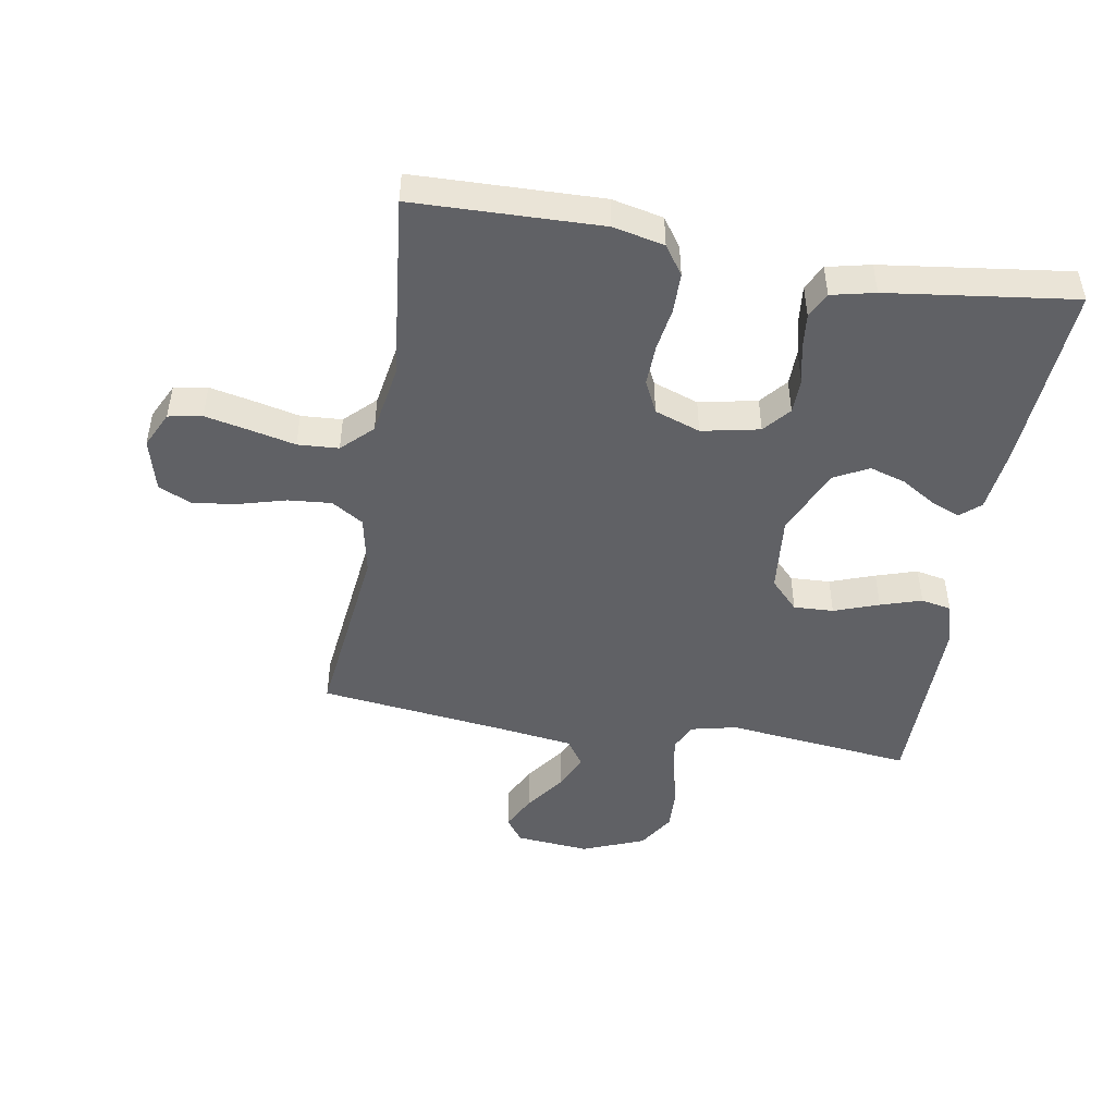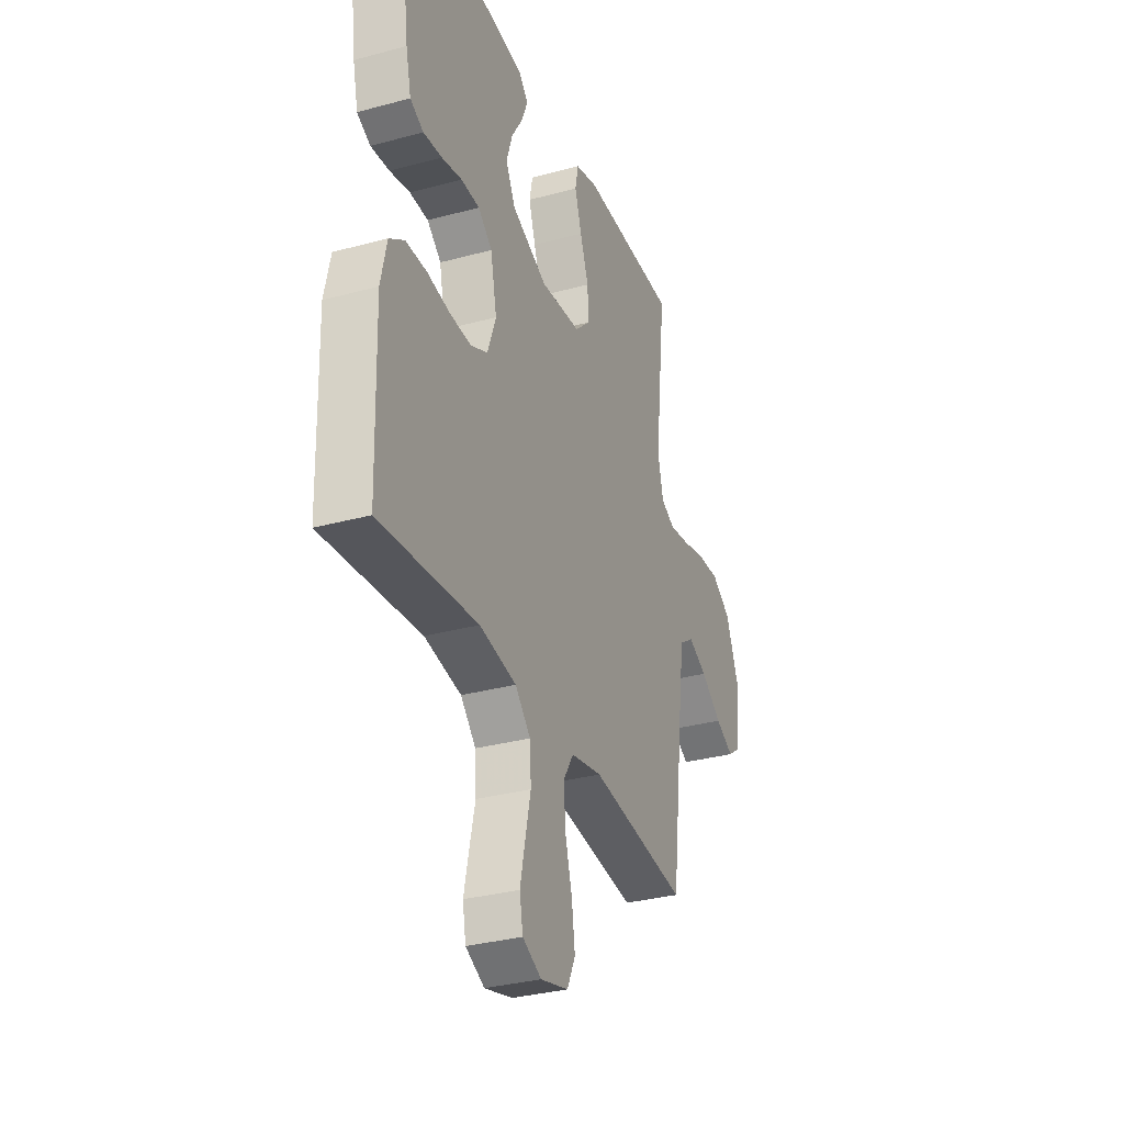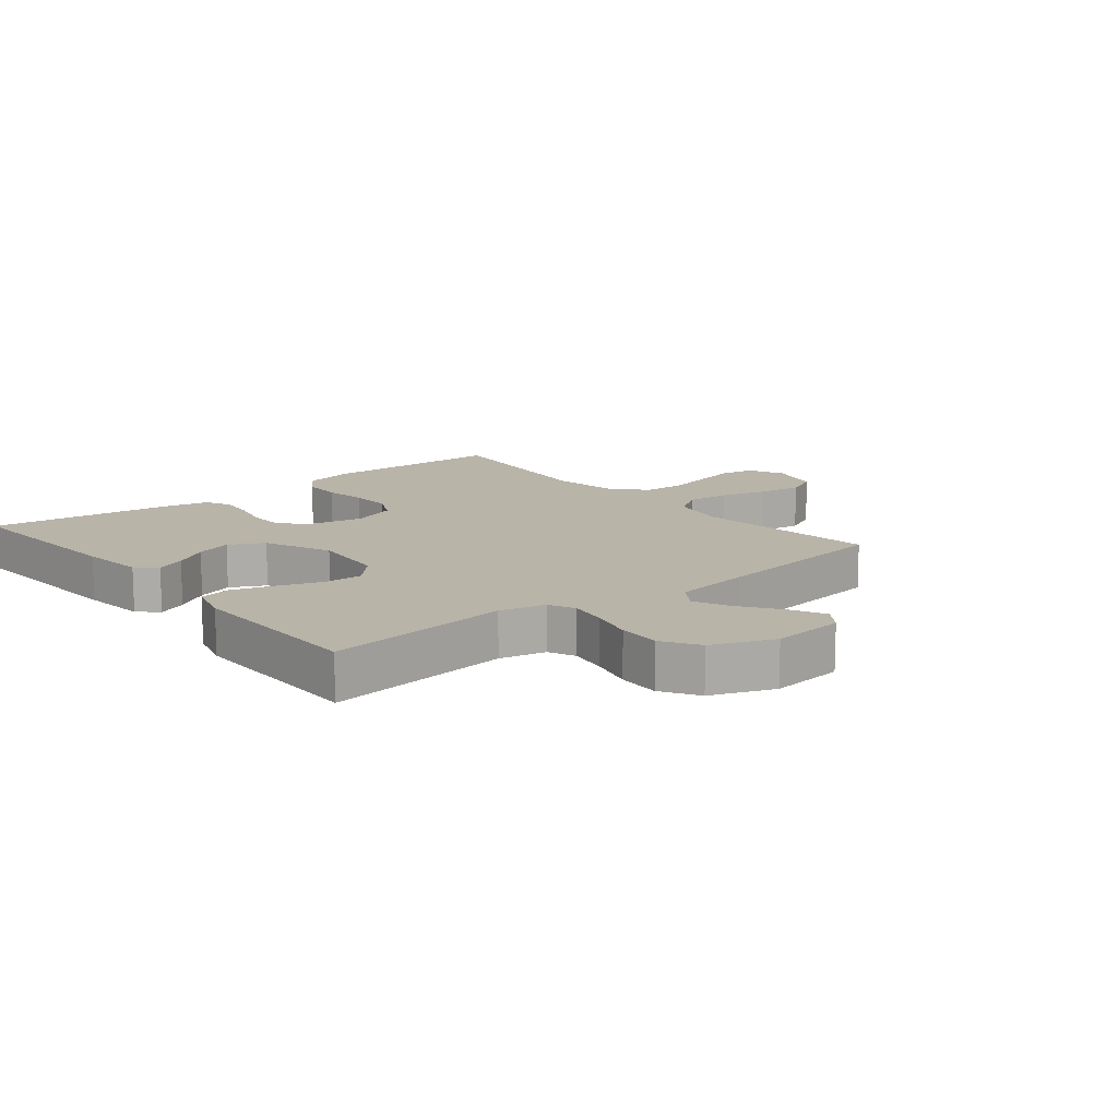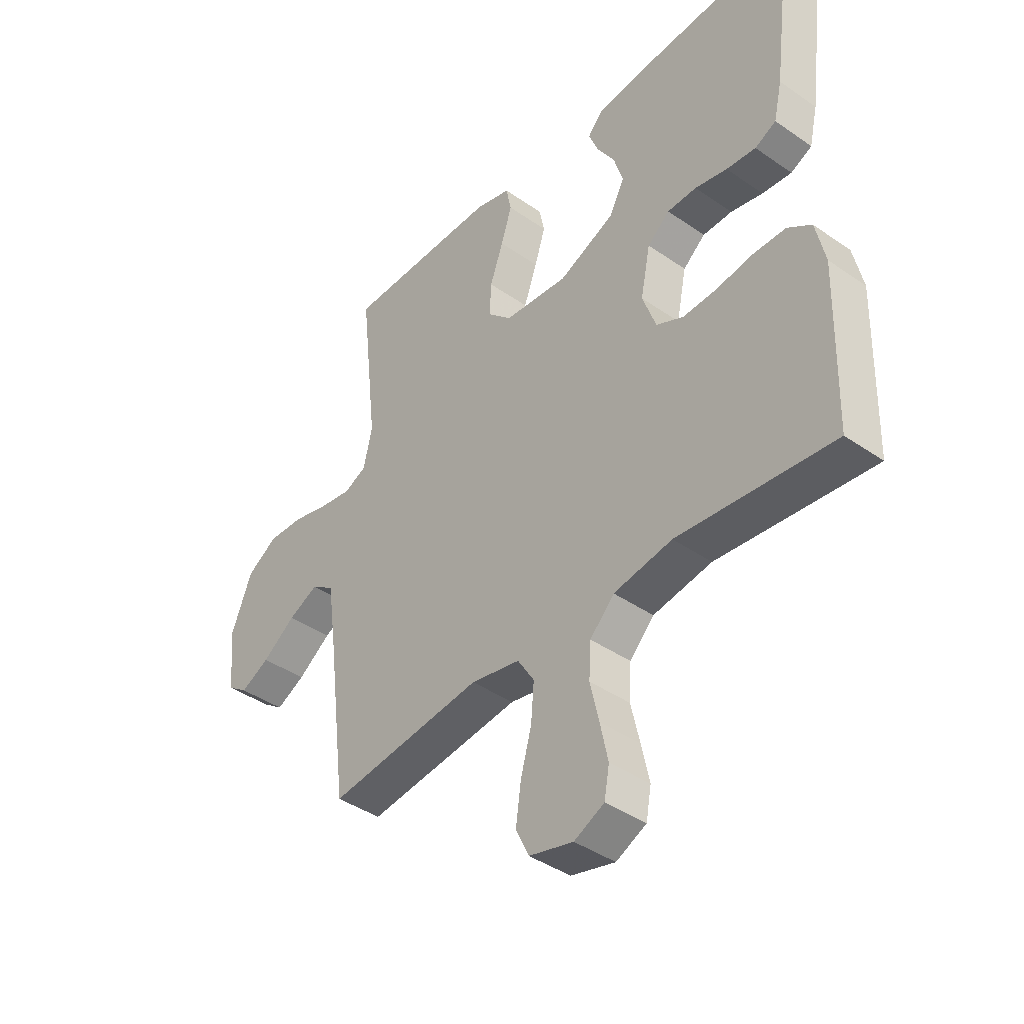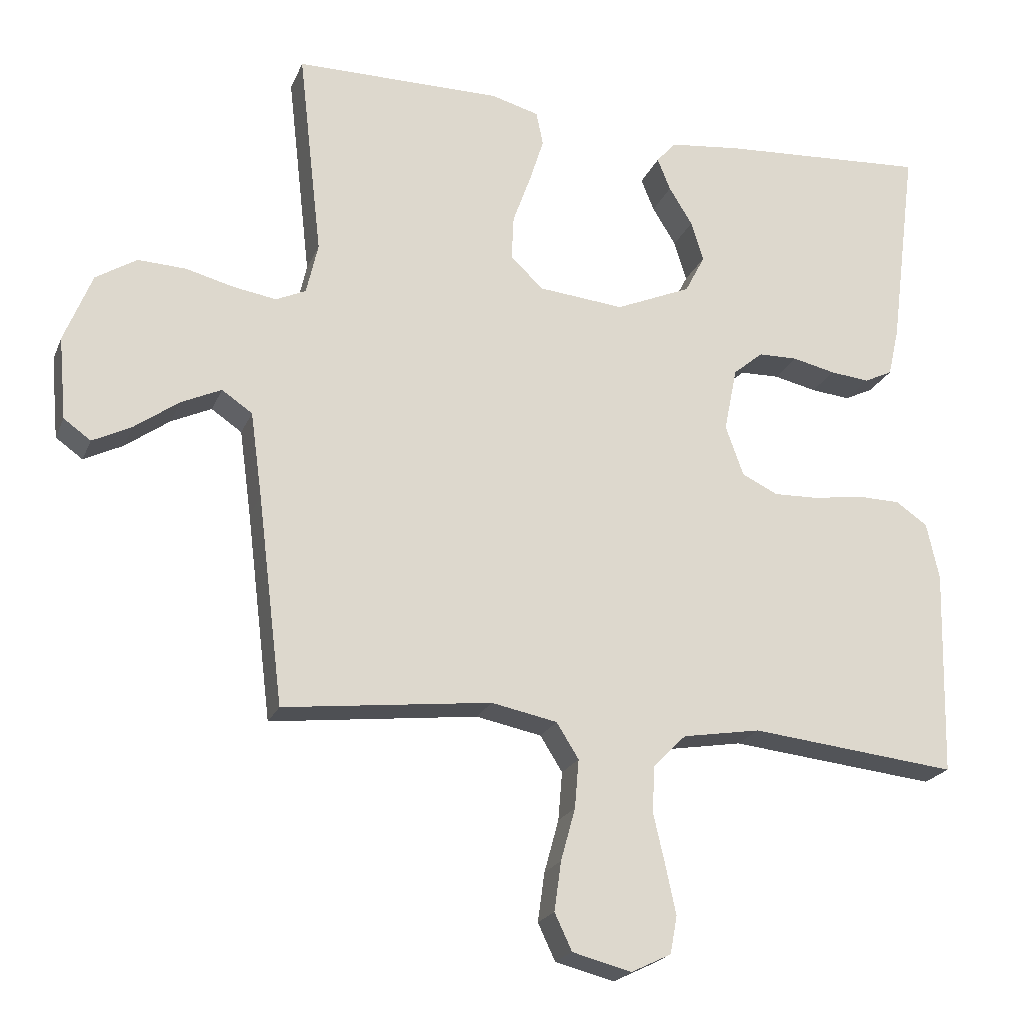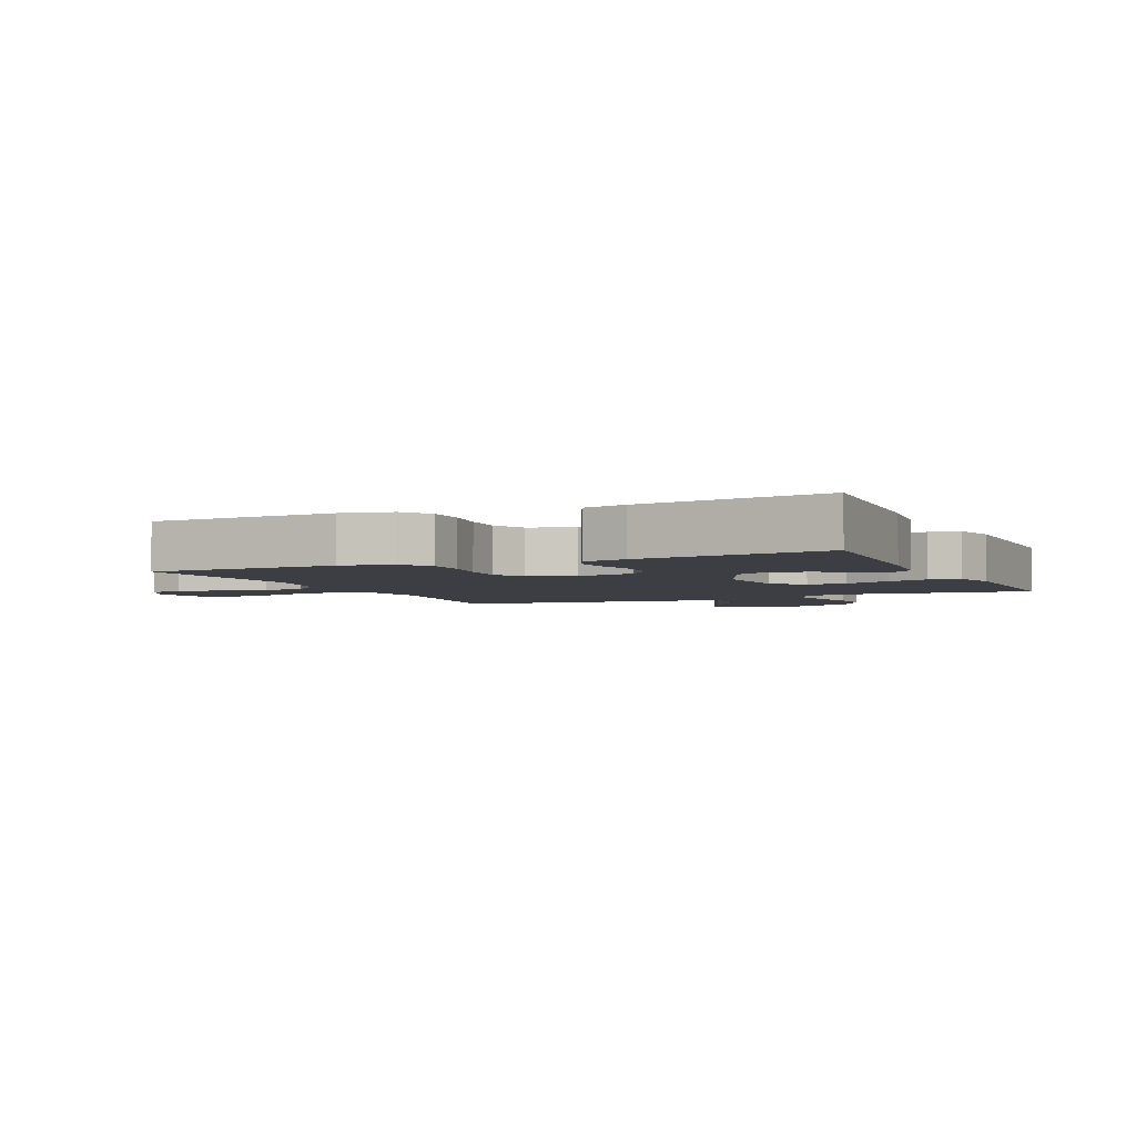
<metadata>
{"format":"obj","ext":"obj","renderer":"f3d","projection":"perspective","resolution":1024,"background":"white","views":[{"elev":-47.5,"azim":-99.7,"up":"+Y"},{"elev":-32.2,"azim":-69.2,"up":"+Z"},{"elev":13.2,"azim":50.6,"up":"+Y"},{"elev":-41.1,"azim":-130.2,"up":"+Z"},{"elev":-21.4,"azim":161.8,"up":"+Z"},{"elev":-3.7,"azim":-65.7,"up":"+Y"}]}
</metadata>
<code>
v 0.5 0.07 0.5
v 0.466 0.07 0.2
v 0.483 0.07 0.126
v 0.526 0.07 0.106
v 0.588 0.07 0.116
v 0.658 0.07 0.134
v 0.727 0.07 0.137
v 0.786 0.07 0.1
v 0.826 0.07 0
v 0.815 0.07 -0.119
v 0.776 0.07 -0.147
v 0.72 0.07 -0.119
v 0.656 0.07 -0.073
v 0.598 0.07 -0.046
v 0.554 0.07 -0.076
v 0.537 0.07 -0.2
v 0.5 0.07 -0.5
v 0.2 0.07 -0.465
v 0.105 0.07 -0.484
v 0.073 0.07 -0.535
v 0.079 0.07 -0.605
v 0.1 0.07 -0.681
v 0.11 0.07 -0.752
v 0.085 0.07 -0.805
v 0 0.07 -0.827
v -0.058 0.07 -0.799
v -0.068 0.07 -0.745
v -0.053 0.07 -0.675
v -0.036 0.07 -0.601
v -0.04 0.07 -0.535
v -0.087 0.07 -0.487
v -0.2 0.07 -0.468
v -0.5 0.07 -0.5
v -0.508 0.07 -0.2
v -0.49 0.07 -0.118
v -0.444 0.07 -0.086
v -0.38 0.07 -0.085
v -0.31 0.07 -0.096
v -0.244 0.07 -0.098
v -0.192 0.07 -0.073
v -0.166 0.07 0
v -0.185 0.07 0.093
v -0.228 0.07 0.129
v -0.285 0.07 0.13
v -0.347 0.07 0.116
v -0.404 0.07 0.11
v -0.445 0.07 0.13
v -0.461 0.07 0.2
v -0.5 0.07 0.5
v -0.2 0.07 0.481
v -0.095 0.07 0.469
v -0.067 0.07 0.437
v -0.086 0.07 0.39
v -0.12 0.07 0.335
v -0.138 0.07 0.277
v -0.109 0.07 0.221
v 0 0.07 0.174
v 0.124 0.07 0.186
v 0.171 0.07 0.231
v 0.168 0.07 0.295
v 0.142 0.07 0.367
v 0.121 0.07 0.433
v 0.131 0.07 0.482
v 0.2 0.07 0.501
v 0.5 0 0.5
v 0.466 0 0.2
v 0.483 0 0.126
v 0.526 0 0.106
v 0.588 0 0.116
v 0.658 0 0.134
v 0.727 0 0.137
v 0.786 0 0.1
v 0.826 0 0
v 0.815 0 -0.119
v 0.776 0 -0.147
v 0.72 0 -0.119
v 0.656 0 -0.073
v 0.598 0 -0.046
v 0.554 0 -0.076
v 0.537 0 -0.2
v 0.5 0 -0.5
v 0.2 0 -0.465
v 0.105 0 -0.484
v 0.073 0 -0.535
v 0.079 0 -0.605
v 0.1 0 -0.681
v 0.11 0 -0.752
v 0.085 0 -0.805
v 0 0 -0.827
v -0.058 0 -0.799
v -0.068 0 -0.745
v -0.053 0 -0.675
v -0.036 0 -0.601
v -0.04 0 -0.535
v -0.087 0 -0.487
v -0.2 0 -0.468
v -0.5 0 -0.5
v -0.508 0 -0.2
v -0.49 0 -0.118
v -0.444 0 -0.086
v -0.38 0 -0.085
v -0.31 0 -0.096
v -0.244 0 -0.098
v -0.192 0 -0.073
v -0.166 0 0
v -0.185 0 0.093
v -0.228 0 0.129
v -0.285 0 0.13
v -0.347 0 0.116
v -0.404 0 0.11
v -0.445 0 0.13
v -0.461 0 0.2
v -0.5 0 0.5
v -0.2 0 0.481
v -0.095 0 0.469
v -0.067 0 0.437
v -0.086 0 0.39
v -0.12 0 0.335
v -0.138 0 0.277
v -0.109 0 0.221
v 0 0 0.174
v 0.124 0 0.186
v 0.171 0 0.231
v 0.168 0 0.295
v 0.142 0 0.367
v 0.121 0 0.433
v 0.131 0 0.482
v 0.2 0 0.501
f 63 64 1 2
f 60 61 62 63
f 60 63 2 3
f 59 60 3
f 58 59 3 4
f 57 58 4
f 51 52 53 54
f 51 54 55
f 50 51 55
f 49 50 55
f 48 49 55 56
f 44 45 46 47
f 44 47 48 56
f 35 36 37 38
f 35 38 39
f 32 33 34 35
f 31 32 35 39
f 30 31 39 40
f 26 27 28 29
f 24 25 26 29
f 24 29 30
f 21 22 23 24
f 20 21 24 30
f 19 20 30 40
f 16 17 18
f 15 16 18 19
f 10 11 12 13
f 10 13 14
f 9 10 14
f 8 9 14
f 5 6 7 8
f 4 5 8 14
f 57 4 14 15
f 43 44 56 57
f 42 43 57 15
f 15 19 40 41
f 15 41 42
f 66 65 128 127
f 127 126 125 124
f 67 66 127 124
f 67 124 123
f 68 67 123 122
f 68 122 121
f 118 117 116 115
f 119 118 115
f 119 115 114
f 119 114 113
f 120 119 113 112
f 111 110 109 108
f 120 112 111 108
f 102 101 100 99
f 103 102 99
f 99 98 97 96
f 103 99 96 95
f 104 103 95 94
f 93 92 91 90
f 93 90 89 88
f 94 93 88
f 88 87 86 85
f 94 88 85 84
f 104 94 84 83
f 82 81 80
f 83 82 80 79
f 77 76 75 74
f 78 77 74
f 78 74 73
f 78 73 72
f 72 71 70 69
f 78 72 69 68
f 79 78 68 121
f 121 120 108 107
f 79 121 107 106
f 105 104 83 79
f 106 105 79
f 1 65 66 2
f 2 66 67 3
f 3 67 68 4
f 4 68 69 5
f 5 69 70 6
f 6 70 71 7
f 7 71 72 8
f 8 72 73 9
f 9 73 74 10
f 10 74 75 11
f 11 75 76 12
f 12 76 77 13
f 13 77 78 14
f 14 78 79 15
f 15 79 80 16
f 16 80 81 17
f 17 81 82 18
f 18 82 83 19
f 19 83 84 20
f 20 84 85 21
f 21 85 86 22
f 22 86 87 23
f 23 87 88 24
f 24 88 89 25
f 25 89 90 26
f 26 90 91 27
f 27 91 92 28
f 28 92 93 29
f 29 93 94 30
f 30 94 95 31
f 31 95 96 32
f 32 96 97 33
f 33 97 98 34
f 34 98 99 35
f 35 99 100 36
f 36 100 101 37
f 37 101 102 38
f 38 102 103 39
f 39 103 104 40
f 40 104 105 41
f 41 105 106 42
f 42 106 107 43
f 43 107 108 44
f 44 108 109 45
f 45 109 110 46
f 46 110 111 47
f 47 111 112 48
f 48 112 113 49
f 49 113 114 50
f 50 114 115 51
f 51 115 116 52
f 52 116 117 53
f 53 117 118 54
f 54 118 119 55
f 55 119 120 56
f 56 120 121 57
f 57 121 122 58
f 58 122 123 59
f 59 123 124 60
f 60 124 125 61
f 61 125 126 62
f 62 126 127 63
f 63 127 128 64
f 64 128 65 1

</code>
